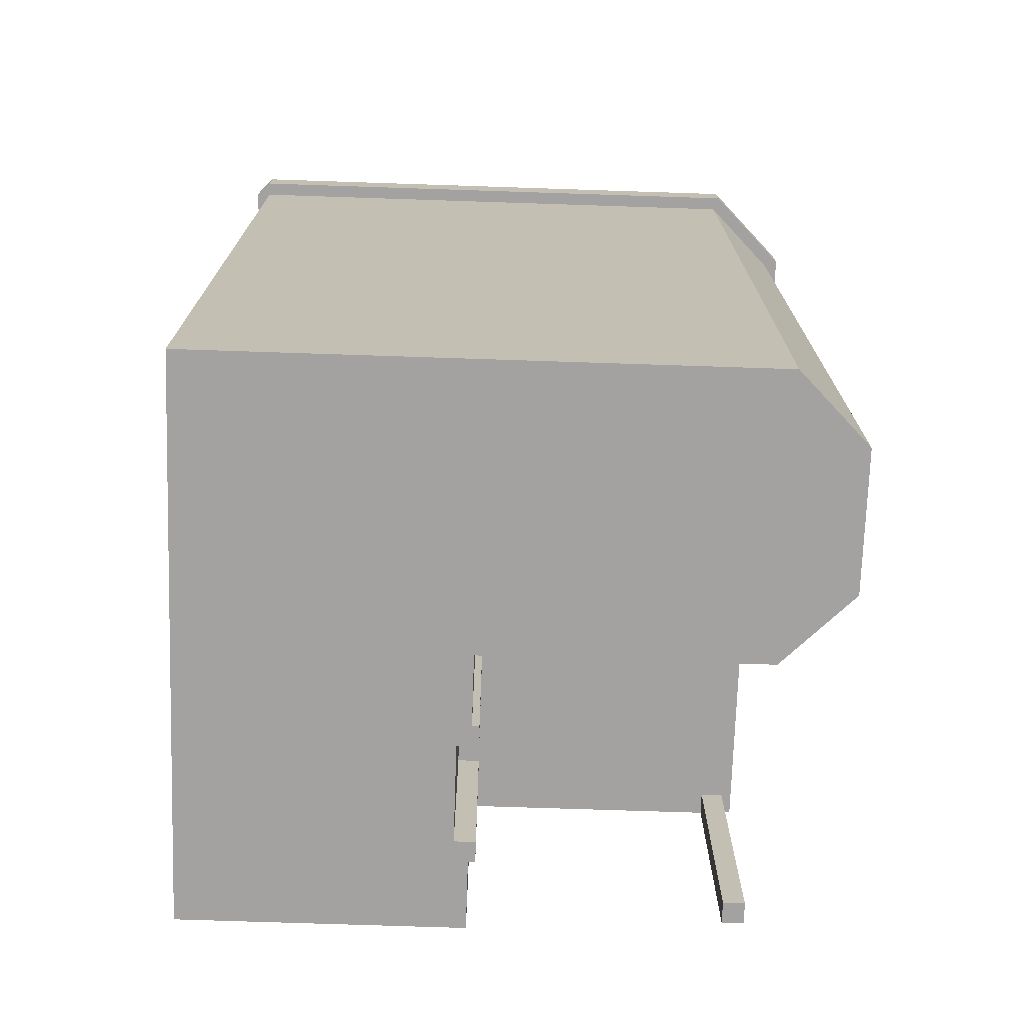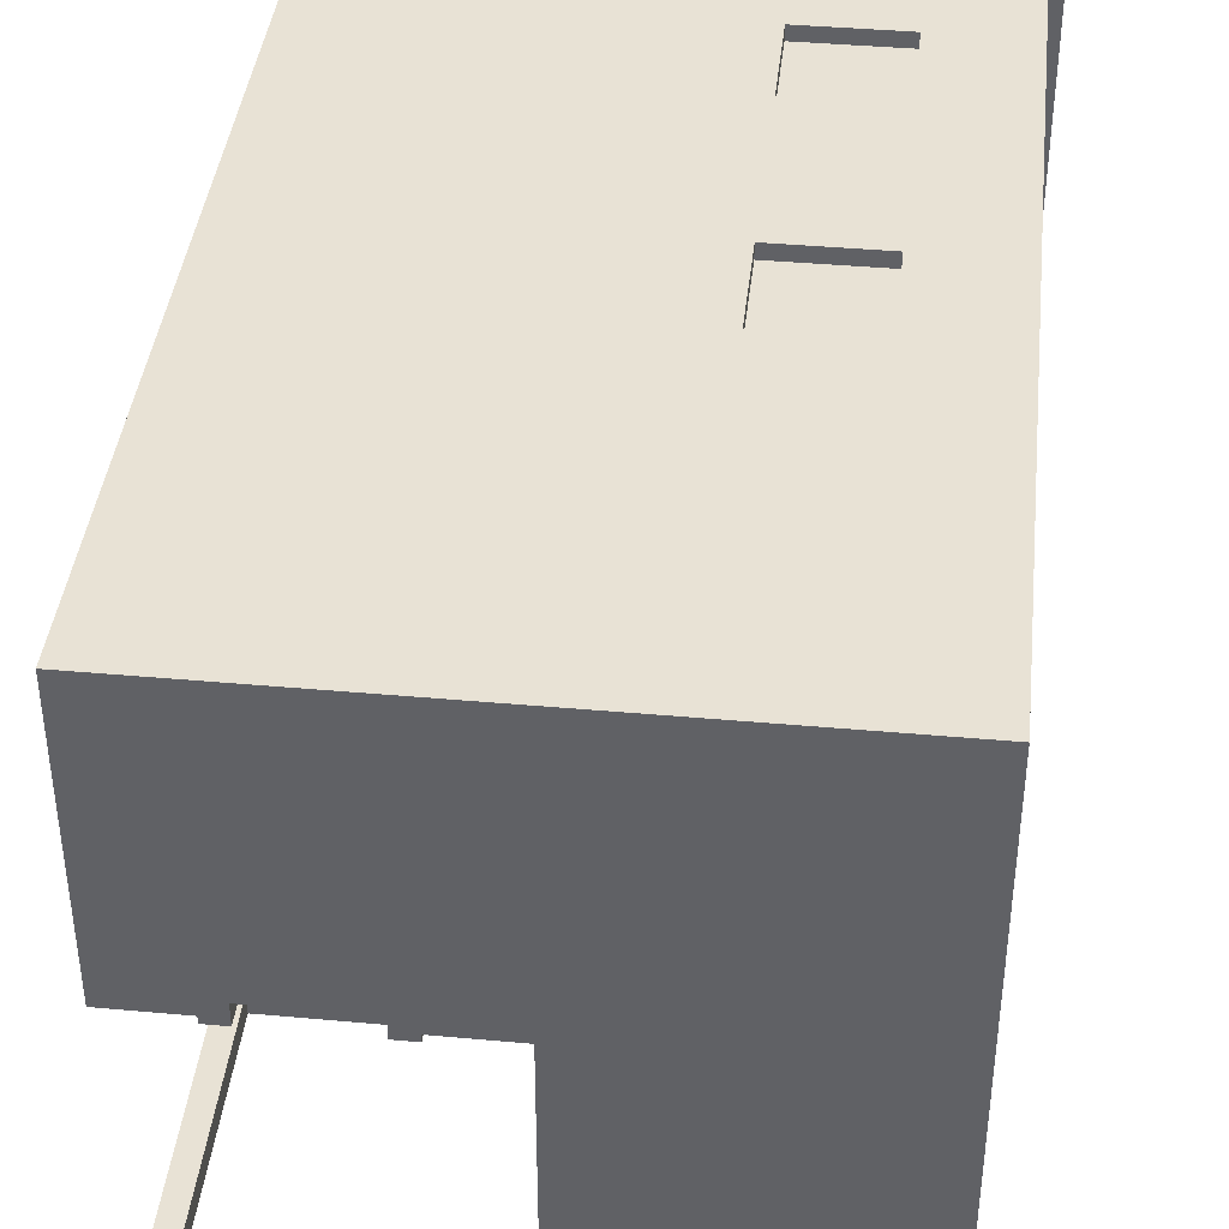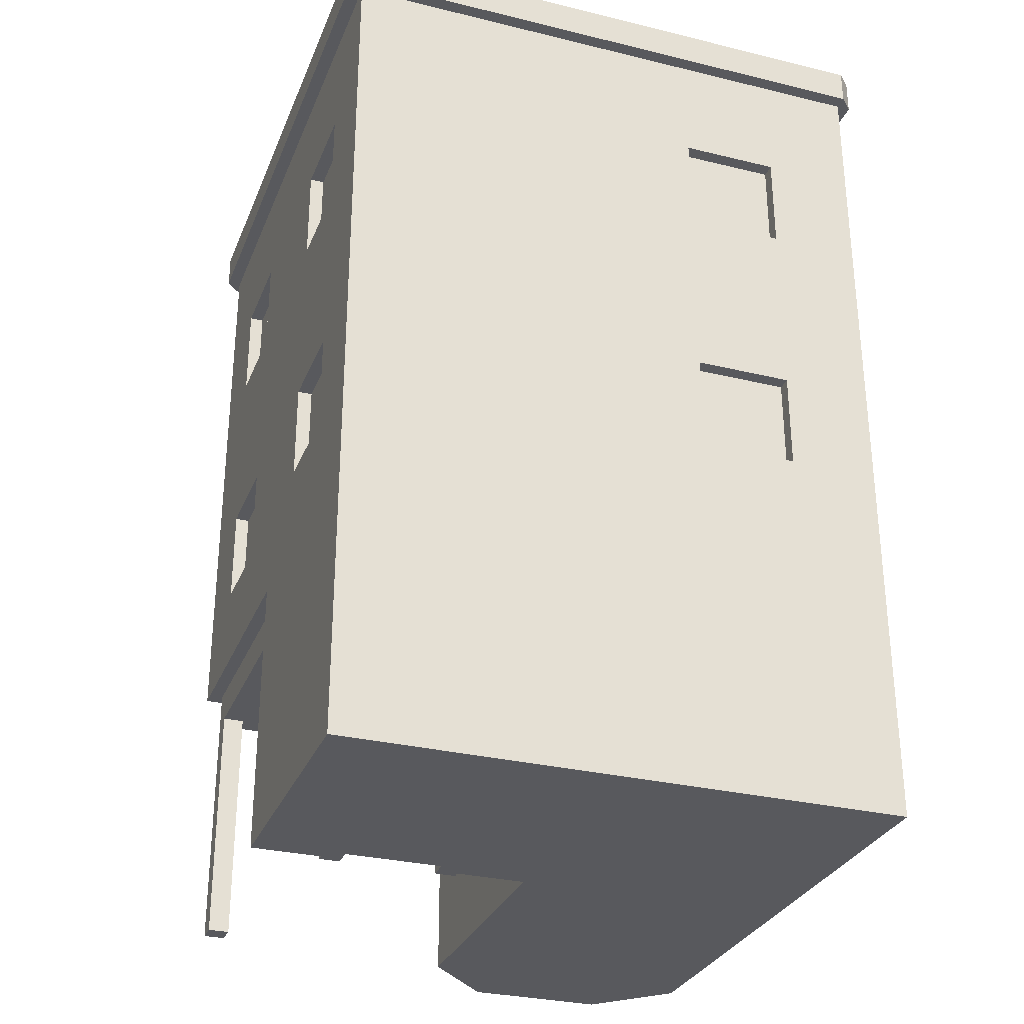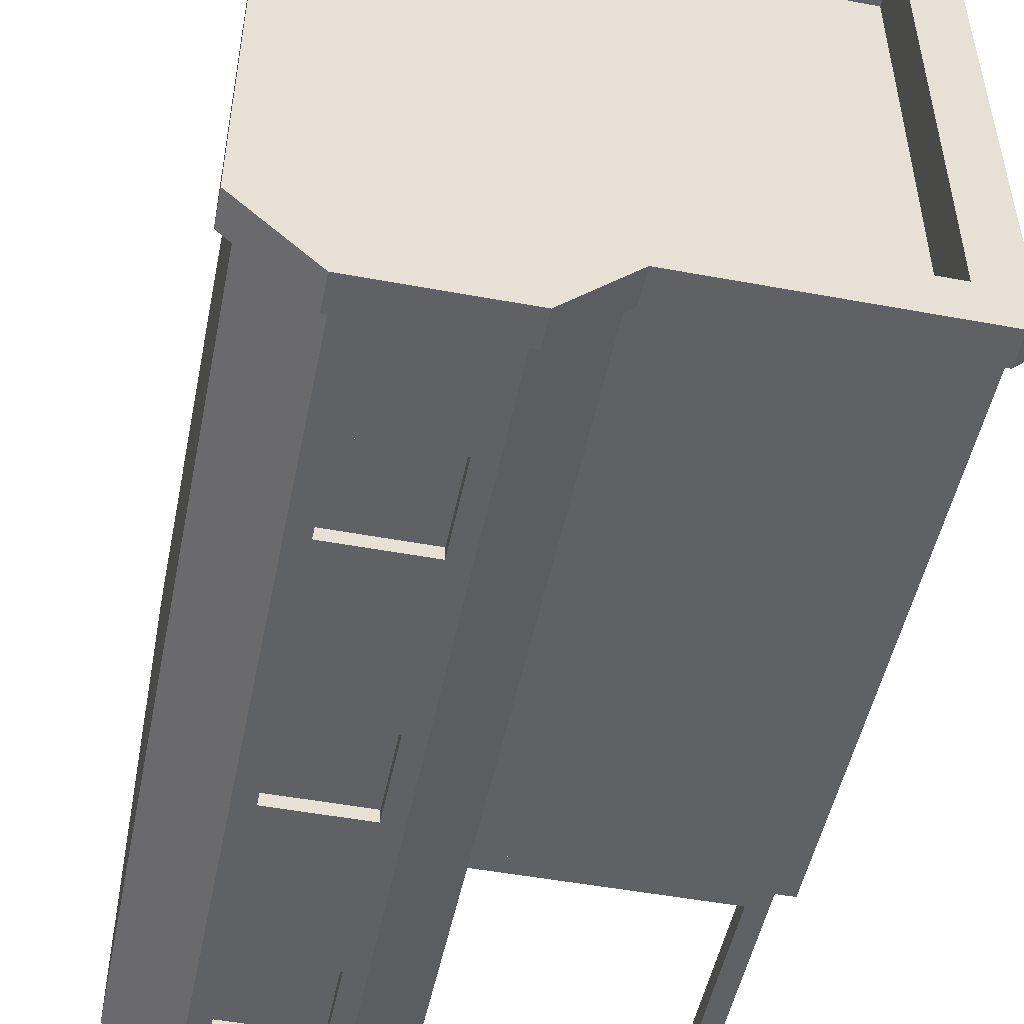
<metadata>
{"format":"obj","ext":"obj","renderer":"f3d","projection":"perspective","resolution":1024,"background":"white","views":[{"elev":-72.7,"azim":88.1,"up":"+Y"},{"elev":40.6,"azim":6.3,"up":"+Z"},{"elev":-30.2,"azim":-19.5,"up":"+Y"},{"elev":-50.2,"azim":168.5,"up":"+Z"}]}
</metadata>
<code>
g small_buildingC
v 0.27 0.53 -0.48
v 0.15 0.55 -0.48
v 0.13 0.53 -0.48
v 0.13 0.67 -0.48
v 0.15 0.65 -0.48
v 0.25 0.65 -0.48
v 0.25 0.55 -0.48
v 0.27 0.67 -0.48
v 0.1 0.4 -0.5
v 0.3 0.4 -0.5
v 0.1 0.45 -0.5
v 0.3 0.45 -0.5
v -0.4 1.23 -0.42
v -0.4 1.28 -0.42
v -0.42 1.23 -0.4
v -0.42 1.28 -0.4
v 0.13 1.07 0.38
v 0.13 0.93 0.38
v 0.13 1.07 0.4
v 0.13 0.93 0.4
v 0.25 0.95 0.38
v 0.27 0.93 0.38
v 0.27 1.07 0.38
v 0.25 1.05 0.38
v 0.15 1.05 0.38
v 0.15 0.95 0.38
v 0.27 0.93 -0.5
v 0.27 1.07 -0.5
v 0.27 0.93 -0.48
v 0.27 1.07 -0.48
v -0.4 0 1.068e-13
v -0.3 1.692e-16 1.068e-13
v -0.4 0.05 1.068e-13
v -0.3 0.05 1.068e-13
v -0.35 1.2 0.35
v 0.35 1.2 0.35
v -0.35 1.28 0.35
v 0.35 1.28 0.35
v 0.1 0.9 0.4
v 0.27 0.93 0.4
v 0.3 0.9 0.4
v 0.3 1.1 0.4
v 0.27 1.07 0.4
v 0.1 1.1 0.4
v 0.1207 1.28 -0.45
v 0.1207 1.2 -0.45
v 0.02071 1.28 -0.35
v 0.02071 1.2 -0.35
v 0.13 0.67 -0.5
v 0.13 0.53 -0.5
v -0.4 0.93 -0.13
v -0.38 0.93 -0.13
v -0.4 1.07 -0.13
v -0.38 1.07 -0.13
v 0.27 0.27 -0.48
v 0.27 0.27 -0.5
v 0.13 0.27 -0.48
v 0.13 0.27 -0.5
v -0.38 0.53 0.13
v -0.4 0.53 0.13
v -0.38 0.67 0.13
v -0.4 0.67 0.13
v 0.42 1.23 0.4
v 0.4 1.23 0.42
v 0.42 1.28 0.4
v 0.4 1.28 0.42
v -0.38 0.93 0.27
v -0.4 0.93 0.27
v -0.38 0.93 0.13
v -0.4 0.93 0.13
v -0.42 1.23 0.4
v -0.42 1.28 0.4
v -0.4 1.23 0.42
v -0.4 1.28 0.42
v -0.4 0 0.4
v -0.4 0.05 0.4
v 0.13 0.93 -0.5
v 0.13 0.93 -0.48
v -0.38 0.93 -0.27
v -0.4 0.93 -0.27
v -0.38 1.07 -0.27
v -0.4 1.07 -0.27
v 0.3 1.2 -0.5
v 0.4 1.2 -0.4
v 0.3 1.23 -0.5
v 0.4 1.23 -0.4
v -0.4 0.8 -0.4
v -4.187e-14 0.8 -0.4
v -0.4 0.85 -0.4
v -4.187e-14 0.85 -0.4
v 0.3 0.5 -0.5
v 0.1 0.5 -0.5
v 0.1 0.7 -0.5
v 0.27 0.67 -0.5
v 0.27 0.53 -0.5
v 0.3 0.7 -0.5
v 0.27 0.13 -0.5
v 0.27 0.13 -0.48
v 0.13 0.13 -0.5
v 0.13 0.13 -0.48
v -0.1 0.3 -0.01
v -0.1 1.805e-16 -0.01
v -0.1 0.3 1.068e-13
v -0.1 1.805e-16 1.068e-13
v -0.1 0.05 1.068e-13
v -0.4 1.1 -0.3
v -0.4 0.9 -0.3
v -0.4 0.9 -0.1
v -0.4 1.1 -0.1
v -0.38 0.53 0.27
v -0.4 0.53 0.27
v -0.4 0.67 0.27
v -0.38 0.67 0.27
v -7.941e-14 0 1.068e-13
v -4.187e-14 0.05 1.011e-14
v 0.15 0.15 -0.48
v 0.15 0.25 -0.48
v 0.25 0.25 -0.48
v 0.25 0.15 -0.48
v 0.27 0.67 0.38
v 0.13 0.67 0.38
v 0.27 0.67 0.4
v 0.13 0.67 0.4
v -4.187e-14 0 -0.4
v -4.187e-14 0.05 -0.4
v 0.4 0.05 -0.4
v 0.4 0 -0.4
v 0.4 0.05 0.4
v 0.4 0 0.4
v -0.38 1.07 0.27
v -0.38 1.07 0.13
v -0.4 1.07 0.27
v -0.4 1.07 0.13
v 0.42 1.28 -0.4083
v 0.42 1.23 -0.4083
v -0.35 1.28 -0.35
v -0.35 1.2 -0.35
v -0.38 0.55 0.15
v -0.38 0.55 0.25
v -0.38 0.65 0.25
v -0.38 0.65 0.15
v 0.3 0.9 -0.5
v 0.1 0.9 -0.5
v 0.1 1.1 -0.5
v 0.13 1.07 -0.5
v 0.3 1.1 -0.5
v 0.3 0 -0.5
v 0.1 0 -0.5
v -0.13 1.805e-16 0.02
v -0.27 1.805e-16 0.02
v -0.27 1.805e-16 -0.01
v -0.3 1.692e-16 -0.01
v -0.13 1.805e-16 -0.01
v 0.35 1.28 -0.3793
v 0.3083 1.28 -0.52
v 0.2793 1.28 -0.45
v 0.09172 1.28 -0.52
v -0.008284 1.28 -0.42
v 0.1 0.05 -0.5
v 0.3 0.05 -0.5
v 0.4 0.85 -0.4
v 0.4 0.8 -0.4
v 0.4 0.85 0.4
v 0.4 0.8 0.4
v 0.13 1.07 -0.48
v 0.4 0.4 0.4
v -0.4 0.4 0.4
v 0.4 0.45 0.4
v -0.4 0.45 0.4
v -0.4 0.8 0.4
v -0.4 0.85 0.4
v -0.38 0.67 -0.27
v -0.38 0.55 -0.25
v -0.38 0.53 -0.27
v -0.38 0.53 -0.13
v -0.38 0.55 -0.15
v -0.38 0.65 -0.15
v -0.38 0.65 -0.25
v -0.38 0.67 -0.13
v 0.1 1.2 -0.5
v 0.1 1.23 -0.5
v 0.4 1.2 0.4
v -0.4 1.2 0.4
v 0.4 1.23 0.4
v -0.4 1.23 0.4
v 0.2793 1.2 -0.45
v -0.4 1.1 0.1
v -0.4 0.9 0.1
v -0.4 0.9 0.3
v -0.4 1.1 0.3
v 0.15 0.95 -0.48
v 0.15 1.05 -0.48
v 0.25 1.05 -0.48
v 0.25 0.95 -0.48
v -0.4 0.53 -0.13
v -0.4 0.67 -0.13
v -4.187e-14 0.4 -0.4
v -4.187e-14 0.45 -0.4
v -4.187e-14 1.2 -0.4
v 3.032e-14 1.23 -0.4
v -0.4 1.2 -0.4
v -0.4 1.23 -0.4
v -0.02 1.23 -0.4
v 0.4 0.4 -0.4
v 0.4 0.45 -0.4
v -0.3 0.3 -0.01
v -0.3 0.3 1.068e-13
v -0.4 0.7 0.1
v -0.4 0.5 0.1
v -0.4 0.5 0.3
v -0.4 0.7 0.3
v 0.35 1.2 -0.3793
v 0.1 0.5 0.4
v 0.27 0.53 0.4
v 0.3 0.5 0.4
v 0.3 0.7 0.4
v 0.13 0.53 0.4
v 0.1 0.7 0.4
v -0.38 0.95 -0.25
v -0.38 0.95 -0.15
v -0.38 1.05 -0.15
v -0.38 1.05 -0.25
v 0.1 0.8 -0.5
v 0.1 0.85 -0.5
v -0.4 0.53 -0.27
v -0.4 0.67 -0.27
v 0.3 0.8 -0.5
v 0.3 0.85 -0.5
v -0.4 0.7 -0.3
v -0.4 0.5 -0.3
v -0.4 0.5 -0.1
v -0.4 0.7 -0.1
v 0.09172 1.23 -0.52
v -0.008284 1.23 -0.42
v -0.13 0.27 -0.01
v -0.13 0.27 0.02
v 0.3083 1.23 -0.52
v -0.4 0.4 -0.4
v -0.4 0.45 -0.4
v -0.4 0.4 -1.068e-13
v 0.13 0.53 0.38
v 0.25 0.55 0.38
v 0.27 0.53 0.38
v 0.25 0.65 0.38
v 0.15 0.65 0.38
v 0.15 0.55 0.38
v -0.27 0.27 -0.01
v -0.27 0.27 0.02
v 0.3 0.1 -0.5
v 0.1 0.1 -0.5
v 0.1 0.3 -0.5
v 0.3 0.3 -0.5
v -0.38 0.4 7.941e-15
v -0.38 0.4 -0.38
v -5.053e-14 0.4 -0.38
v -0.38 0.95 0.15
v -0.38 0.95 0.25
v -0.38 1.05 0.25
v -0.38 1.05 0.15
v -0.25 0.145 0.02
v -0.15 0.145 0.02
v -0.25 0.25 0.02
v -0.15 0.25 0.02
v -0.25 0.02 0.02
v -0.15 0.02 0.02
v -0.25 0.125 0.02
v -0.15 0.125 0.02
v -0.38 0.35 7.941e-15
v -4.187e-14 0.35 1.805e-14
v -4.187e-14 0.35 -0.38
v -0.35 0 -0.35
v -0.35 0 -0.38
v -0.38 0 -0.35
v -0.38 0 -0.38
v -0.35 0.35 -0.38
v -0.35 0.35 -0.35
v -0.38 0.35 -0.35
f 3 2 1
f 2 3 4
f 2 4 5
f 5 4 6
f 7 1 2
f 1 7 8
f 8 7 6
f 8 6 4
f 11 10 9
f 10 11 12
f 15 14 13
f 14 15 16
f 19 18 17
f 18 19 20
f 22 21 18
f 21 22 23
f 21 23 24
f 24 23 25
f 26 18 21
f 18 26 17
f 17 26 25
f 17 25 23
f 29 28 27
f 28 29 30
f 33 32 31
f 32 33 34
f 37 36 35
f 36 37 38
f 41 40 39
f 40 41 42
f 40 42 43
f 43 42 19
f 20 39 40
f 39 20 44
f 44 20 19
f 44 19 42
f 47 46 45
f 46 47 48
f 18 40 22
f 40 18 20
f 4 50 49
f 50 4 3
f 53 52 51
f 52 53 54
f 57 56 55
f 56 57 58
f 61 60 59
f 60 61 62
f 65 64 63
f 64 65 66
f 69 68 67
f 68 69 70
f 73 72 71
f 72 73 74
f 75 33 31
f 33 75 76
f 77 29 27
f 29 77 78
f 81 80 79
f 80 81 82
f 85 84 83
f 84 85 86
f 89 88 87
f 88 89 90
f 92 50 91
f 50 92 93
f 50 93 49
f 49 93 94
f 95 91 50
f 91 95 96
f 96 95 94
f 96 94 93
f 99 98 97
f 98 99 100
f 103 102 101
f 102 103 104
f 104 103 105
f 80 52 79
f 52 80 51
f 107 80 106
f 80 107 108
f 80 108 51
f 51 108 53
f 82 106 80
f 106 82 109
f 109 82 53
f 109 53 108
f 59 111 110
f 111 59 60
f 112 110 111
f 110 112 113
f 112 61 113
f 61 112 62
f 104 115 114
f 115 104 105
f 100 116 98
f 116 100 57
f 116 57 117
f 117 57 118
f 119 98 116
f 98 119 55
f 55 119 118
f 55 118 57
f 122 121 120
f 121 122 123
f 114 125 124
f 125 114 115
f 128 127 126
f 127 128 129
f 132 131 130
f 131 132 133
f 54 82 81
f 82 54 53
f 65 135 134
f 135 65 63
f 37 137 136
f 137 37 35
f 132 67 68
f 67 132 130
f 59 138 61
f 138 59 110
f 138 110 139
f 139 110 140
f 141 61 138
f 61 141 113
f 113 141 140
f 113 140 110
f 71 16 15
f 16 71 72
f 47 137 48
f 137 47 136
f 143 77 142
f 77 143 144
f 77 144 145
f 145 144 28
f 27 142 77
f 142 27 146
f 146 27 28
f 146 28 144
f 129 147 127
f 147 129 114
f 114 129 75
f 147 114 148
f 148 114 124
f 114 75 104
f 104 75 102
f 102 75 149
f 149 75 150
f 150 75 151
f 151 75 32
f 32 75 31
f 152 151 32
f 153 102 149
f 128 75 129
f 75 128 76
f 134 154 65
f 154 134 155
f 65 154 66
f 154 155 156
f 156 155 157
f 156 157 45
f 45 157 47
f 47 157 158
f 47 158 136
f 136 158 14
f 136 14 37
f 38 66 154
f 66 38 74
f 74 38 37
f 74 37 14
f 74 14 16
f 74 16 72
f 159 147 148
f 147 159 160
f 163 162 161
f 162 163 164
f 165 28 30
f 28 165 145
f 168 167 166
f 167 168 169
f 165 77 145
f 77 165 78
f 163 170 164
f 170 163 171
f 174 173 172
f 173 174 175
f 173 175 176
f 176 175 177
f 178 172 173
f 172 178 179
f 179 178 177
f 179 177 175
f 181 83 180
f 83 181 85
f 184 183 182
f 183 184 185
f 156 46 186
f 46 156 45
f 86 182 84
f 182 86 184
f 40 23 22
f 23 40 43
f 188 70 187
f 70 188 189
f 70 189 68
f 68 189 132
f 133 187 70
f 187 133 190
f 190 133 132
f 190 132 189
f 78 191 29
f 191 78 165
f 191 165 192
f 192 165 193
f 194 29 191
f 29 194 30
f 30 194 193
f 30 193 165
f 1 94 95
f 94 1 8
f 196 175 195
f 175 196 179
f 197 11 9
f 11 197 198
f 43 17 23
f 17 43 19
f 199 181 180
f 181 199 200
f 183 202 201
f 202 183 185
f 202 199 201
f 199 202 200
f 200 202 203
f 12 204 10
f 204 12 205
f 32 206 152
f 206 32 207
f 207 32 34
f 209 60 208
f 60 209 210
f 60 210 111
f 111 210 112
f 62 208 60
f 208 62 211
f 211 62 112
f 211 112 210
f 98 56 97
f 56 98 55
f 36 154 212
f 154 36 38
f 215 214 213
f 214 215 216
f 214 216 122
f 122 216 123
f 217 213 214
f 213 217 218
f 218 217 123
f 218 123 216
f 79 219 81
f 219 79 52
f 219 52 220
f 220 52 221
f 222 81 219
f 81 222 54
f 54 222 221
f 54 221 52
f 154 186 212
f 186 154 156
f 206 103 101
f 103 206 207
f 4 94 8
f 94 4 49
f 88 224 223
f 224 88 90
f 172 225 174
f 225 172 226
f 224 227 223
f 227 224 228
f 57 99 58
f 99 57 100
f 179 226 172
f 226 179 196
f 230 225 229
f 225 230 231
f 225 231 195
f 195 231 196
f 226 229 225
f 229 226 232
f 232 226 196
f 232 196 231
f 234 157 233
f 157 234 158
f 225 175 174
f 175 225 195
f 149 235 153
f 235 149 236
f 157 237 233
f 237 157 155
f 14 234 13
f 234 14 158
f 170 89 87
f 89 170 171
f 240 239 238
f 239 240 169
f 169 240 167
f 243 242 241
f 242 243 120
f 242 120 244
f 244 120 245
f 246 241 242
f 241 246 121
f 121 246 245
f 121 245 120
f 248 151 247
f 151 248 150
f 239 197 238
f 197 239 198
f 241 214 243
f 214 241 217
f 248 235 236
f 235 248 247
f 63 184 86
f 184 63 64
f 184 64 185
f 185 64 73
f 86 135 63
f 135 86 237
f 237 86 85
f 237 85 233
f 233 85 181
f 233 181 200
f 233 200 234
f 234 200 203
f 234 203 13
f 13 203 202
f 13 202 185
f 13 185 15
f 15 185 73
f 15 73 71
f 131 70 69
f 70 131 133
f 160 127 147
f 127 160 126
f 50 1 95
f 1 50 3
f 214 120 243
f 120 214 122
f 134 237 155
f 237 134 135
f 123 241 121
f 241 123 217
f 66 73 64
f 73 66 74
f 250 99 249
f 99 250 251
f 99 251 58
f 58 251 56
f 97 249 99
f 249 97 252
f 252 97 56
f 252 56 251
f 240 254 253
f 254 240 238
f 238 255 254
f 255 238 197
f 205 166 204
f 166 205 168
f 124 159 148
f 159 124 125
f 69 256 131
f 256 69 67
f 256 67 257
f 257 67 258
f 259 131 256
f 131 259 130
f 130 259 258
f 130 258 67
f 228 162 227
f 162 228 161
f 206 151 152
f 151 206 247
f 247 206 235
f 101 235 206
f 102 235 101
f 235 102 153
f 24 26 21
f 26 24 25
f 220 222 219
f 222 220 221
f 262 261 260
f 261 262 263
f 192 194 191
f 194 192 193
f 266 265 264
f 265 266 267
f 5 7 2
f 7 5 6
f 139 141 138
f 141 139 140
f 117 119 116
f 119 117 118
f 176 178 173
f 178 176 177
f 257 259 256
f 259 257 258
f 244 246 242
f 246 244 245
f 239 230 87
f 230 239 169
f 230 169 231
f 231 169 209
f 231 209 232
f 209 169 210
f 210 169 211
f 87 229 170
f 229 87 230
f 170 229 232
f 170 232 208
f 170 208 211
f 208 232 209
f 170 211 169
f 164 205 162
f 205 164 168
f 168 215 169
f 215 168 164
f 215 164 216
f 216 164 218
f 169 213 170
f 213 169 215
f 170 213 218
f 170 218 164
f 89 107 201
f 107 89 171
f 107 171 108
f 108 171 188
f 108 188 109
f 188 171 189
f 189 171 190
f 201 106 183
f 106 201 107
f 183 106 109
f 183 109 187
f 183 187 190
f 187 109 188
f 183 190 171
f 143 228 224
f 228 143 142
f 223 96 93
f 96 223 227
f 88 11 198
f 11 88 92
f 92 88 93
f 93 88 223
f 199 224 90
f 224 199 143
f 143 199 144
f 144 199 180
f 163 41 171
f 41 163 182
f 41 182 42
f 42 182 44
f 171 39 183
f 39 171 41
f 183 39 44
f 183 44 182
f 162 96 227
f 96 162 91
f 91 162 12
f 12 162 205
f 92 12 11
f 12 92 91
f 201 90 89
f 90 201 199
f 84 146 83
f 146 84 142
f 142 84 228
f 228 84 161
f 87 198 239
f 198 87 88
f 182 161 84
f 161 182 163
f 180 146 144
f 146 180 83
f 33 167 240
f 167 33 76
f 240 34 33
f 34 240 268
f 34 268 207
f 207 268 103
f 268 240 253
f 269 103 268
f 115 103 269
f 103 115 105
f 150 264 149
f 264 150 248
f 264 248 266
f 266 248 260
f 266 260 267
f 260 248 262
f 262 248 263
f 265 149 264
f 149 265 236
f 236 265 267
f 236 263 248
f 236 267 261
f 261 267 260
f 236 261 263
f 125 270 197
f 270 125 115
f 270 115 269
f 255 197 270
f 166 126 204
f 126 166 128
f 166 76 128
f 76 166 167
f 250 160 159
f 160 250 249
f 197 159 125
f 159 197 250
f 250 197 251
f 251 197 9
f 273 272 271
f 272 273 274
f 276 272 275
f 272 276 271
f 186 36 212
f 36 186 35
f 35 186 46
f 35 46 48
f 35 48 137
f 9 252 251
f 252 9 10
f 204 252 10
f 252 204 249
f 249 204 160
f 160 204 126
f 254 277 253
f 277 254 274
f 277 274 273
f 253 277 268
f 268 270 269
f 270 268 276
f 276 268 277
f 275 270 276
f 254 272 274
f 272 254 275
f 275 254 270
f 270 254 255
f 276 273 271
f 273 276 277

</code>
